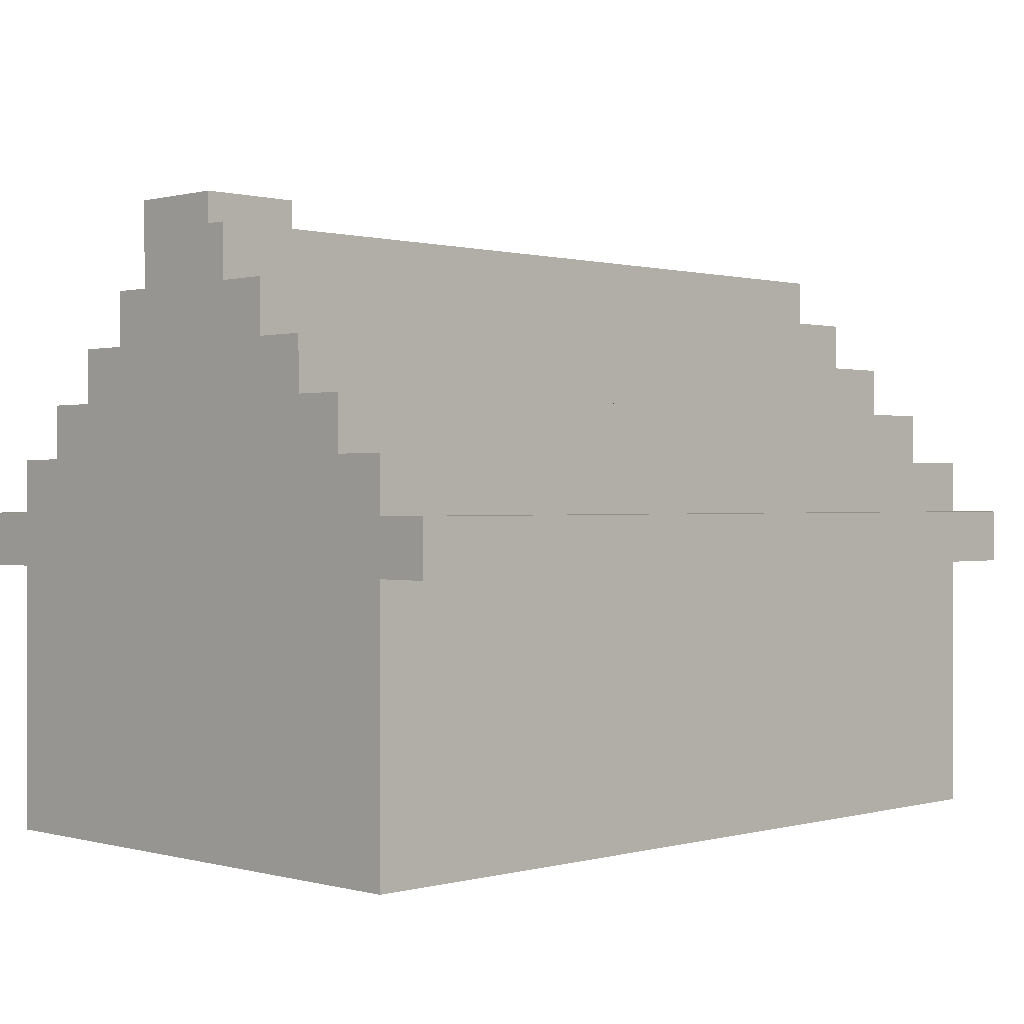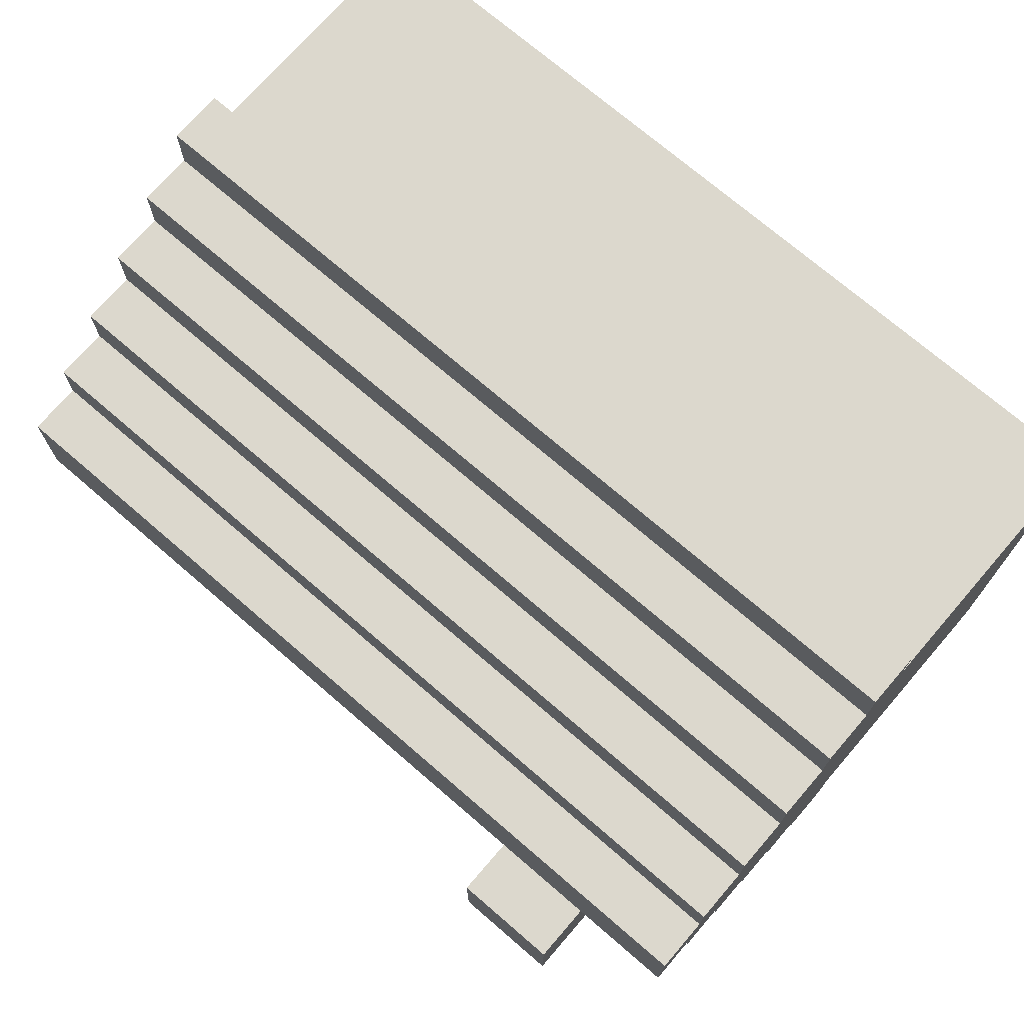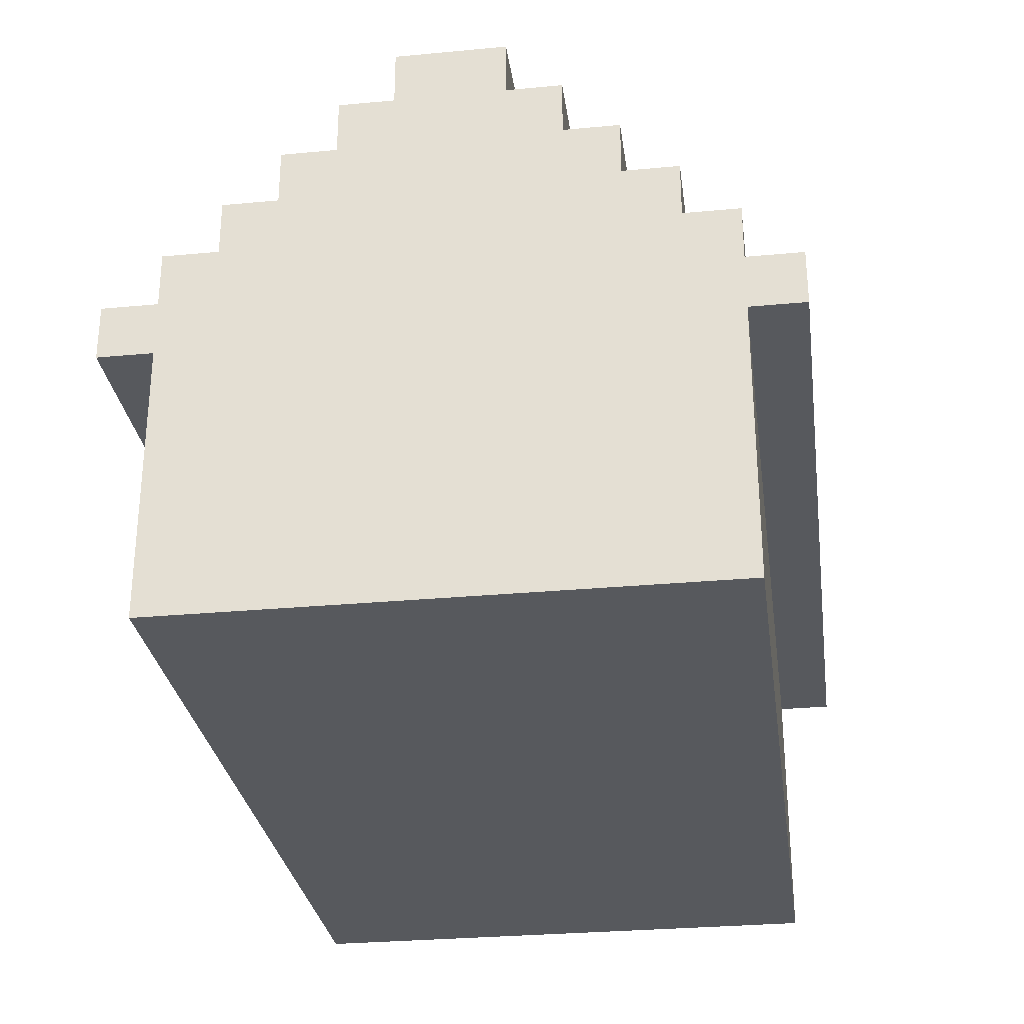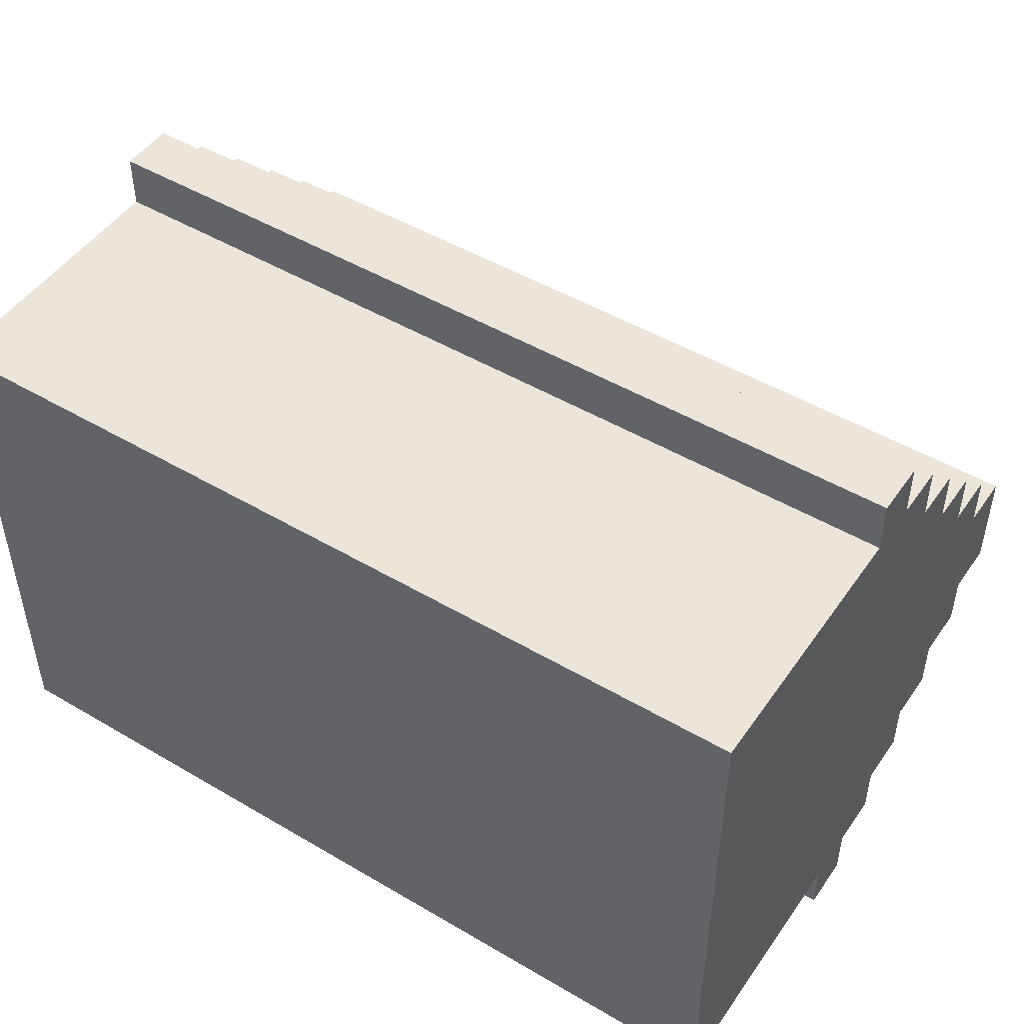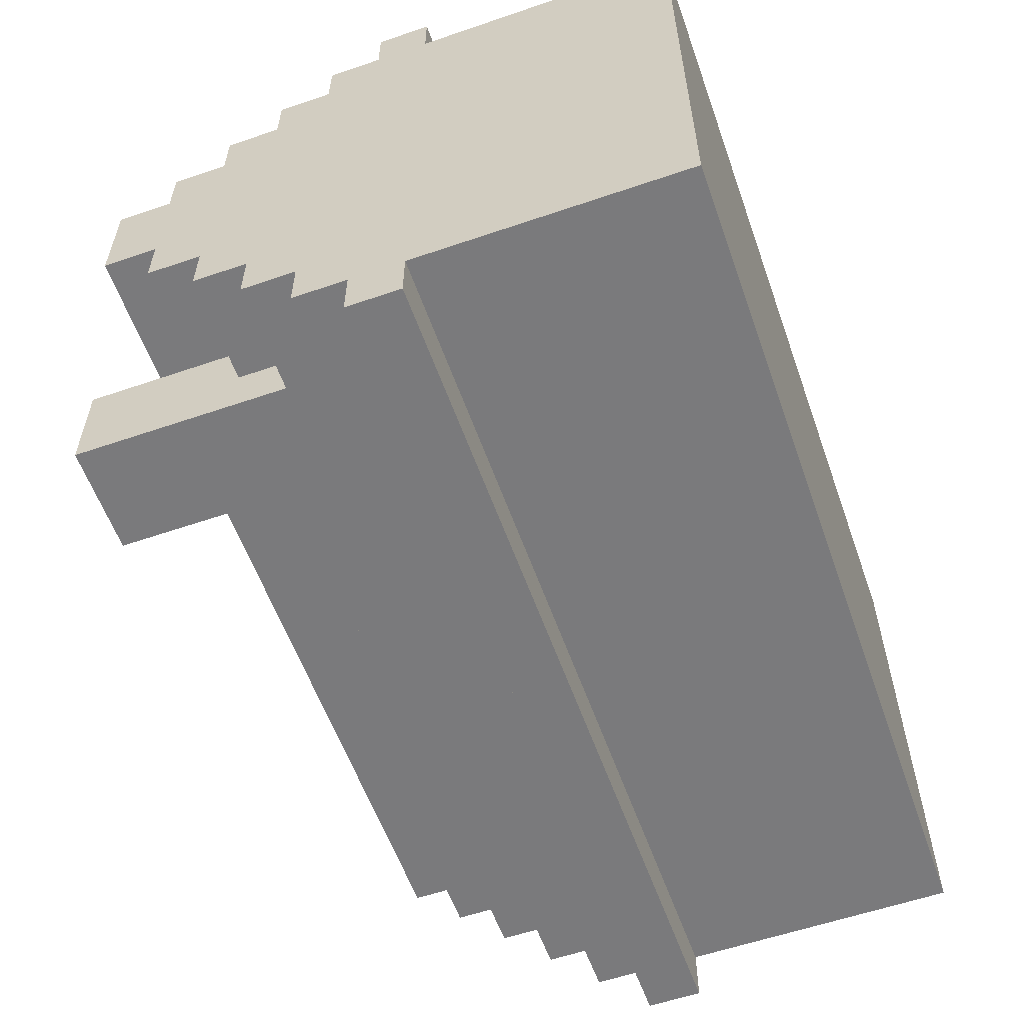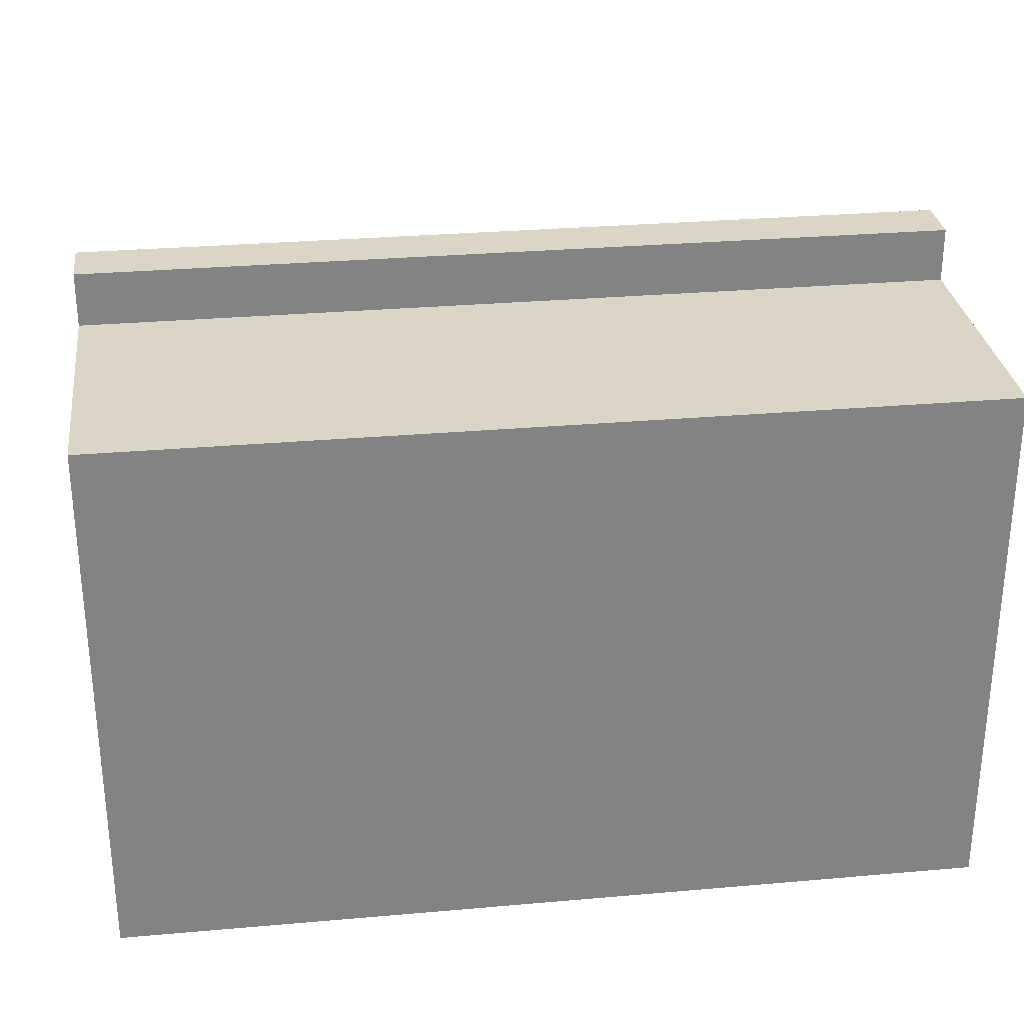
<metadata>
{"format":"obj","ext":"obj","renderer":"f3d","projection":"perspective","resolution":1024,"background":"white","views":[{"elev":0.4,"azim":-45.2,"up":"+Y"},{"elev":72.4,"azim":-139.2,"up":"+Z"},{"elev":-29.4,"azim":97.9,"up":"+Y"},{"elev":48.5,"azim":33.3,"up":"+Z"},{"elev":-58.2,"azim":-70.5,"up":"+Z"},{"elev":29.5,"azim":-7.4,"up":"+Z"}]}
</metadata>
<code>
v -8 0 5
v -8 0 -5
v -8 5 6
v -8 5 5
v -8 5 4
v -8 5 -4
v -8 5 -5
v -8 5 -6
v -8 6 6
v -8 6 5
v -8 6 4
v -8 6 3
v -8 6 -3
v -8 6 -4
v -8 6 -5
v -8 6 -6
v -8 7 5
v -8 7 4
v -8 7 3
v -8 7 2
v -8 7 -2
v -8 7 -3
v -8 7 -4
v -8 7 -5
v -8 8 4
v -8 8 3
v -8 8 2
v -8 8 1
v -8 8 -1
v -8 8 -2
v -8 8 -3
v -8 8 -4
v -8 9 3
v -8 9 2
v -8 9 1
v -8 9 -1
v -8 9 -2
v -8 9 -3
v -8 10 2
v -8 10 1
v -8 10 -1
v -8 10 -2
v -8 11 1
v -8 11 -1
v -6 8 -3
v -6 8 -4
v -6 9 -2
v -6 9 -3
v -6 10 -2
v -6 12 -2
v -6 12 -4
v -4 8 -3
v -4 8 -4
v -4 9 -2
v -4 9 -3
v -4 10 -2
v -4 12 -2
v -4 12 -4
v 8 0 5
v 8 0 -5
v 8 2 -1
v 8 2 -4
v 8 4 -1
v 8 4 -4
v 8 5 6
v 8 5 5
v 8 5 4
v 8 5 -4
v 8 5 -5
v 8 5 -6
v 8 6 6
v 8 6 5
v 8 6 4
v 8 6 3
v 8 6 -3
v 8 6 -4
v 8 6 -5
v 8 6 -6
v 8 7 5
v 8 7 4
v 8 7 3
v 8 7 2
v 8 7 -2
v 8 7 -3
v 8 7 -4
v 8 7 -5
v 8 8 4
v 8 8 3
v 8 8 2
v 8 8 1
v 8 8 -1
v 8 8 -2
v 8 8 -3
v 8 8 -4
v 8 9 3
v 8 9 2
v 8 9 1
v 8 9 -1
v 8 9 -2
v 8 9 -3
v 8 10 2
v 8 10 1
v 8 10 -1
v 8 10 -2
v 8 11 1
v 8 11 -1
v -8 5 6
v -8 6 6
v 8 5 6
v 8 6 6
v -8 0 5
v -8 5 5
v -8 6 5
v -8 7 5
v -7 2 5
v -7 4 5
v -5 2 5
v -5 4 5
v -2 0 5
v -2 4 5
v 0 1 5
v 0 2 5
v 1 0 5
v 1 1 5
v 1 2 5
v 1 4 5
v 5 2 5
v 5 4 5
v 7 2 5
v 7 4 5
v 8 0 5
v 8 5 5
v 8 6 5
v 8 7 5
v -8 7 4
v -8 8 4
v 8 7 4
v 8 8 4
v -8 8 3
v -8 9 3
v 8 8 3
v 8 9 3
v -8 9 2
v -8 10 2
v 8 9 2
v 8 10 2
v -8 10 1
v -8 11 1
v 8 10 1
v 8 11 1
v -6 10 -2
v -6 12 -2
v -4 10 -2
v -4 12 -2
v -8 10 -1
v -8 11 -1
v 8 10 -1
v 8 11 -1
v -8 9 -2
v -8 10 -2
v -6 9 -2
v -6 10 -2
v -4 9 -2
v -4 10 -2
v 8 9 -2
v 8 10 -2
v -8 8 -3
v -8 9 -3
v -6 8 -3
v -6 9 -3
v -4 8 -3
v -4 9 -3
v 8 8 -3
v 8 9 -3
v -8 7 -4
v -8 8 -4
v -6 7 -4
v -6 8 -4
v -6 12 -4
v -4 7 -4
v -4 8 -4
v -4 12 -4
v 8 7 -4
v 8 8 -4
v -8 0 -5
v -8 5 -5
v -8 6 -5
v -8 7 -5
v 8 0 -5
v 8 5 -5
v 8 6 -5
v 8 7 -5
v -8 5 -6
v -8 6 -6
v 8 5 -6
v 8 6 -6
v -8 0 5
v -2 0 5
v 1 0 5
v 8 0 5
v -2 0 4
v 1 0 4
v -8 0 -5
v 8 0 -5
v -8 5 6
v 8 5 6
v -8 5 5
v 8 5 5
v -8 5 -5
v 8 5 -5
v -8 5 -6
v 8 5 -6
v -8 6 6
v 8 6 6
v -8 6 5
v 8 6 5
v -8 6 -5
v 8 6 -5
v -8 6 -6
v 8 6 -6
v -8 7 5
v 8 7 5
v -8 7 4
v 8 7 4
v -8 7 -4
v -6 7 -4
v -4 7 -4
v 8 7 -4
v -8 7 -5
v 8 7 -5
v -8 8 4
v 8 8 4
v -8 8 3
v 8 8 3
v -8 8 -3
v -6 8 -3
v -4 8 -3
v 8 8 -3
v -8 8 -4
v -6 8 -4
v -4 8 -4
v 8 8 -4
v -8 9 3
v 8 9 3
v -8 9 2
v 8 9 2
v -8 9 -2
v -6 9 -2
v -4 9 -2
v 8 9 -2
v -8 9 -3
v -6 9 -3
v -4 9 -3
v 8 9 -3
v -8 10 2
v 8 10 2
v -8 10 1
v 8 10 1
v -8 10 -1
v 8 10 -1
v -8 10 -2
v -6 10 -2
v -4 10 -2
v 8 10 -2
v -8 11 1
v 8 11 1
v -8 11 -1
v 8 11 -1
v -6 12 -2
v -4 12 -2
v -6 12 -4
v -4 12 -4
f 4 2 1
f 5 2 4
f 6 2 5
f 7 2 6
f 9 4 3
f 9 5 4
f 10 5 9
f 11 6 5
f 11 5 10
f 12 6 11
f 13 6 12
f 14 8 7
f 14 6 13
f 14 7 6
f 15 8 14
f 16 8 15
f 17 12 11
f 17 11 10
f 18 12 17
f 19 13 12
f 19 12 18
f 20 13 19
f 21 13 20
f 22 15 14
f 22 13 21
f 22 14 13
f 23 15 22
f 24 15 23
f 25 19 18
f 26 20 19
f 26 19 25
f 27 21 20
f 27 20 26
f 28 21 27
f 29 21 28
f 30 23 22
f 30 21 29
f 30 22 21
f 31 23 30
f 32 23 31
f 33 28 27
f 33 27 26
f 34 28 33
f 35 29 28
f 35 28 34
f 36 31 30
f 36 29 35
f 36 30 29
f 37 31 36
f 38 31 37
f 39 35 34
f 39 37 36
f 39 36 35
f 40 37 39
f 41 37 40
f 42 37 41
f 43 41 40
f 44 41 43
f 48 46 45
f 49 48 47
f 50 48 49
f 51 46 48
f 51 48 50
f 52 53 55
f 54 55 56
f 56 55 57
f 55 53 58
f 57 55 58
f 59 60 61
f 61 60 62
f 59 61 63
f 61 62 63
f 62 60 64
f 63 62 64
f 59 63 66
f 63 64 66
f 66 64 67
f 64 60 68
f 67 64 68
f 68 60 69
f 66 67 71
f 65 66 71
f 71 67 72
f 67 68 73
f 72 67 73
f 73 68 74
f 74 68 75
f 69 70 76
f 75 68 76
f 68 69 76
f 76 70 77
f 77 70 78
f 73 74 79
f 72 73 79
f 79 74 80
f 74 75 81
f 80 74 81
f 81 75 82
f 82 75 83
f 76 77 84
f 83 75 84
f 75 76 84
f 84 77 85
f 85 77 86
f 80 81 87
f 81 82 88
f 87 81 88
f 82 83 89
f 88 82 89
f 89 83 90
f 90 83 91
f 84 85 92
f 91 83 92
f 83 84 92
f 92 85 93
f 93 85 94
f 89 90 95
f 88 89 95
f 95 90 96
f 90 91 97
f 96 90 97
f 92 93 98
f 97 91 98
f 91 92 98
f 98 93 99
f 99 93 100
f 96 97 101
f 98 99 101
f 97 98 101
f 101 99 102
f 102 99 103
f 103 99 104
f 102 103 105
f 105 103 106
f 109 108 107
f 110 108 109
f 115 112 111
f 116 112 115
f 117 115 111
f 117 116 115
f 118 112 116
f 118 116 117
f 119 117 111
f 119 118 117
f 120 112 118
f 120 118 119
f 121 120 119
f 122 120 121
f 123 121 119
f 124 122 121
f 124 121 123
f 125 120 122
f 125 122 124
f 126 112 120
f 126 120 125
f 127 125 124
f 127 124 123
f 127 126 125
f 128 112 126
f 128 126 127
f 129 127 123
f 129 128 127
f 130 112 128
f 130 128 129
f 131 129 123
f 131 130 129
f 132 112 130
f 132 130 131
f 133 114 113
f 134 114 133
f 137 136 135
f 138 136 137
f 141 140 139
f 142 140 141
f 145 144 143
f 146 144 145
f 149 148 147
f 150 148 149
f 153 152 151
f 154 152 153
f 155 156 157
f 157 156 158
f 159 160 161
f 161 160 162
f 163 164 165
f 165 164 166
f 167 168 169
f 169 168 170
f 171 172 173
f 173 172 174
f 175 176 177
f 177 176 178
f 177 178 180
f 178 179 180
f 180 179 181
f 181 179 182
f 180 181 183
f 183 181 184
f 185 186 189
f 189 186 190
f 187 188 191
f 191 188 192
f 193 194 195
f 195 194 196
f 201 198 197
f 201 199 198
f 202 200 199
f 202 199 201
f 203 201 197
f 203 202 201
f 204 200 202
f 204 202 203
f 207 206 205
f 208 206 207
f 211 210 209
f 212 210 211
f 213 214 215
f 215 214 216
f 217 218 219
f 219 218 220
f 221 222 223
f 223 222 224
f 225 226 229
f 227 228 229
f 226 227 229
f 229 228 230
f 231 232 233
f 233 232 234
f 235 236 239
f 239 236 240
f 237 238 241
f 241 238 242
f 243 244 245
f 245 244 246
f 247 248 251
f 251 248 252
f 249 250 253
f 253 250 254
f 255 256 257
f 257 256 258
f 259 260 261
f 261 260 262
f 262 260 263
f 263 260 264
f 265 266 267
f 267 266 268
f 269 270 271
f 271 270 272

</code>
